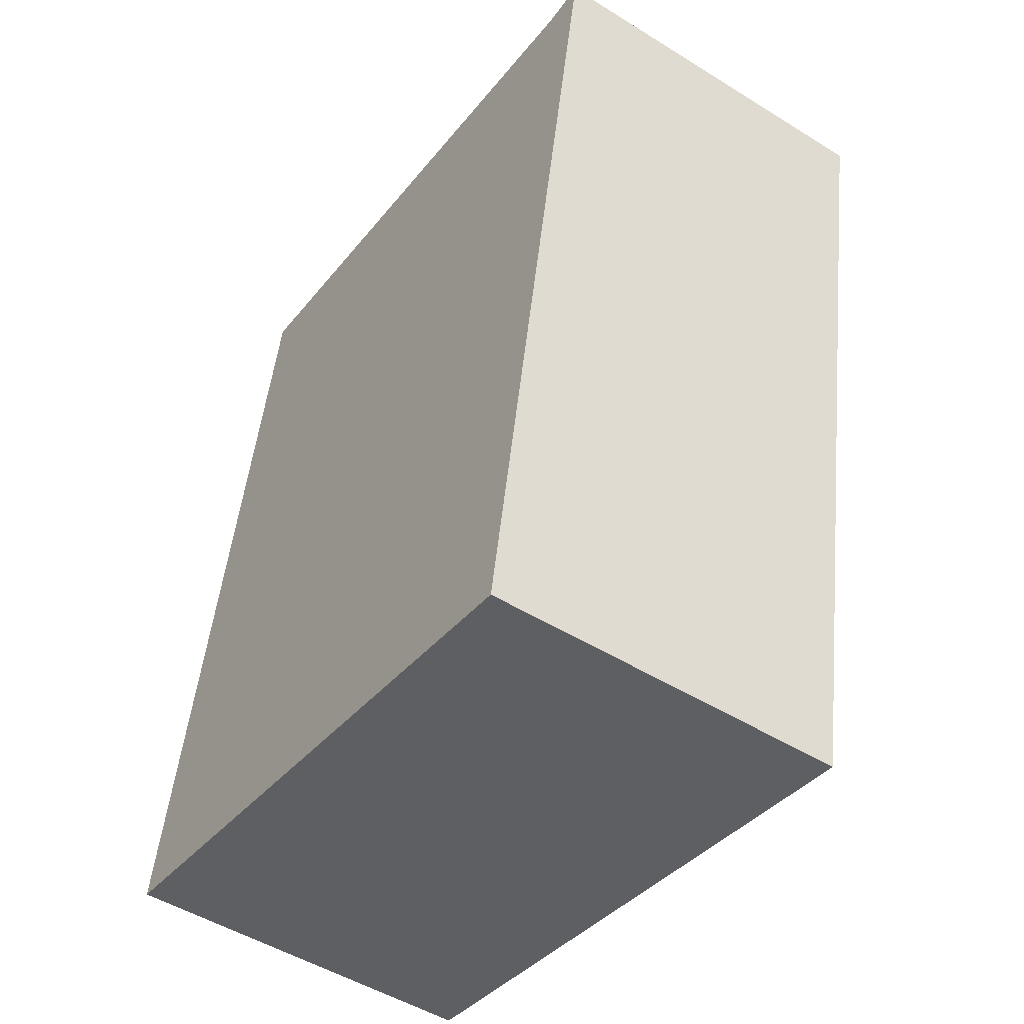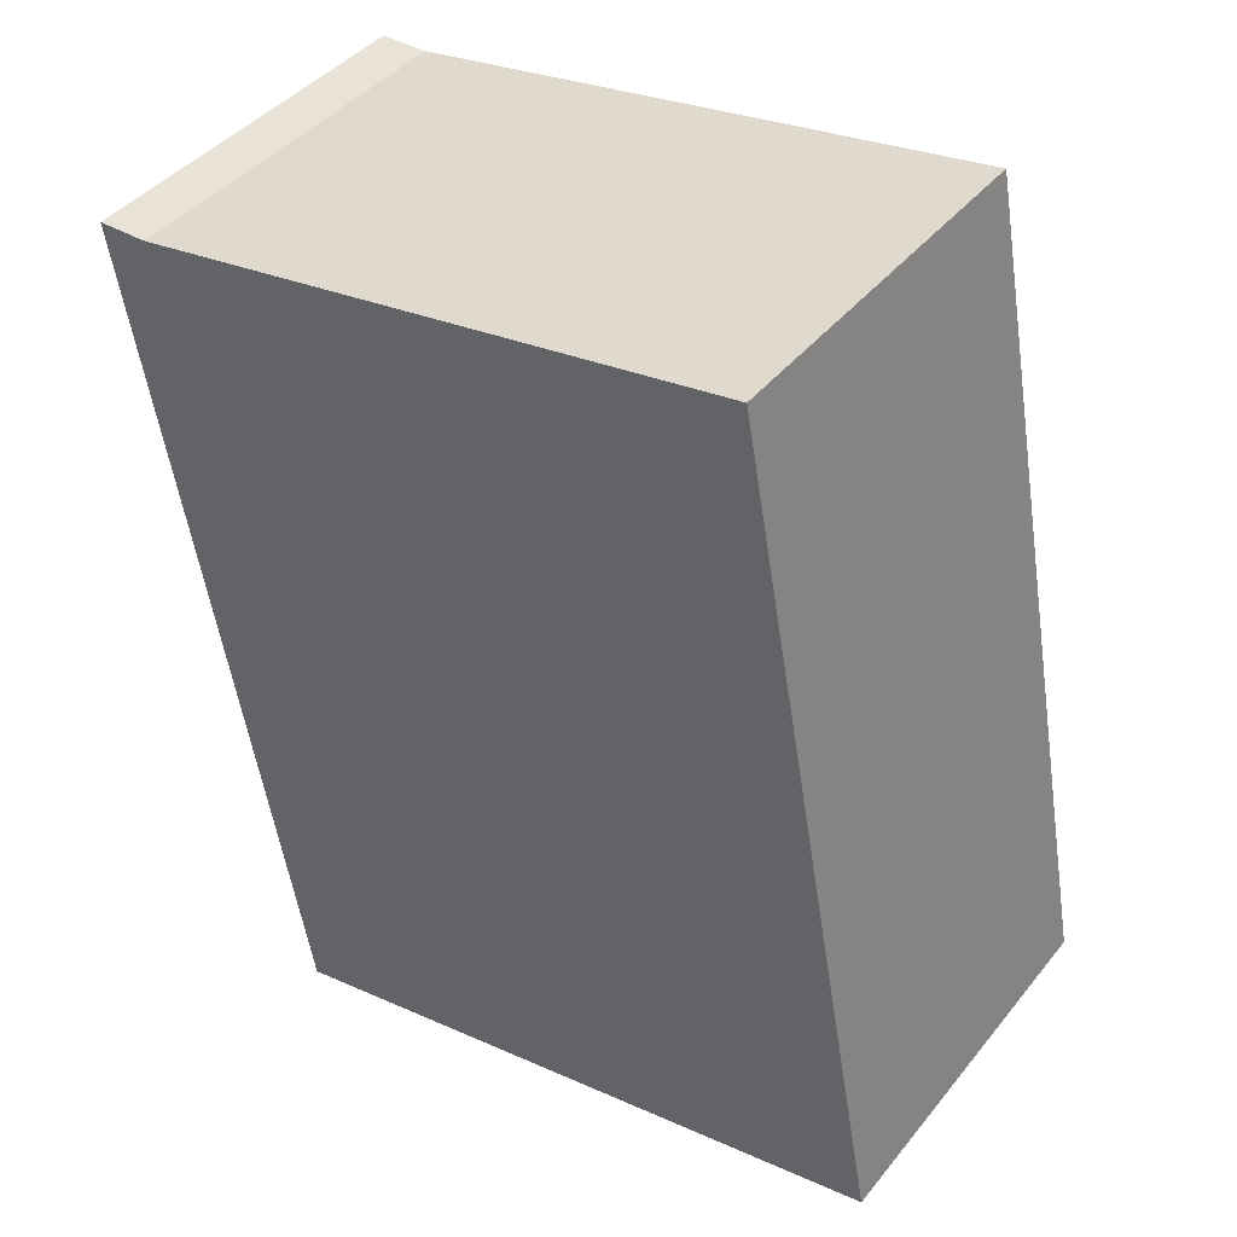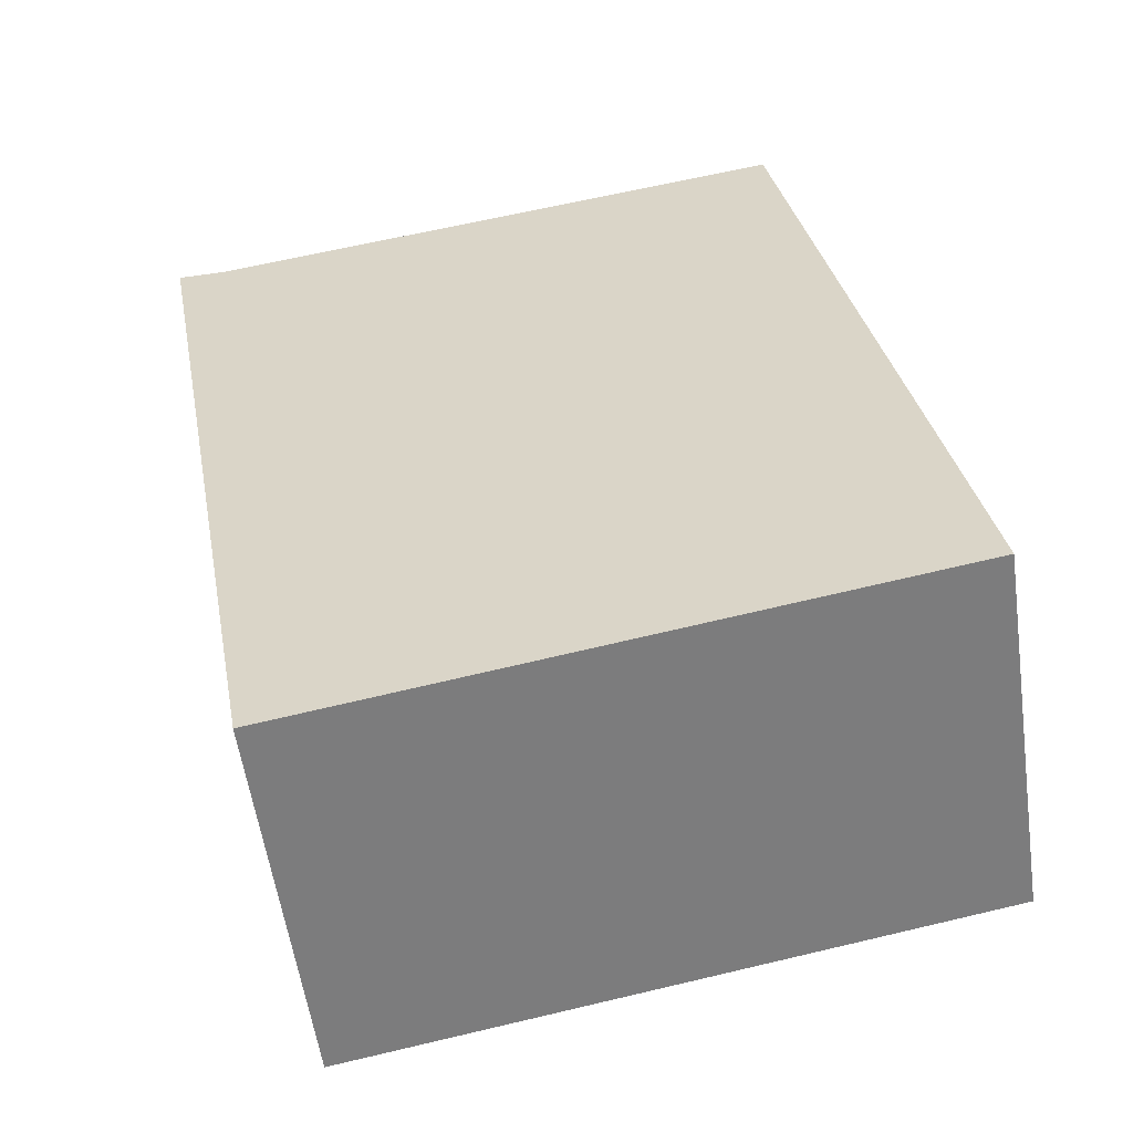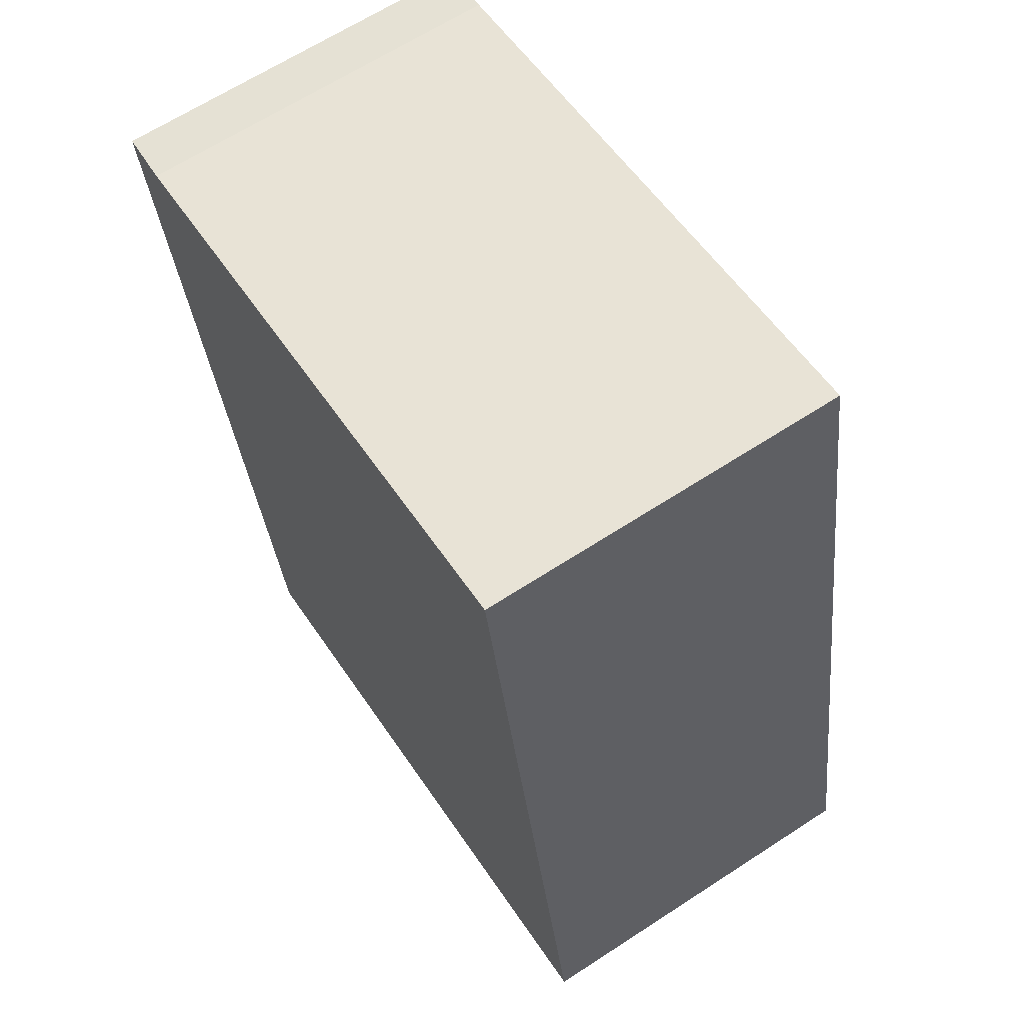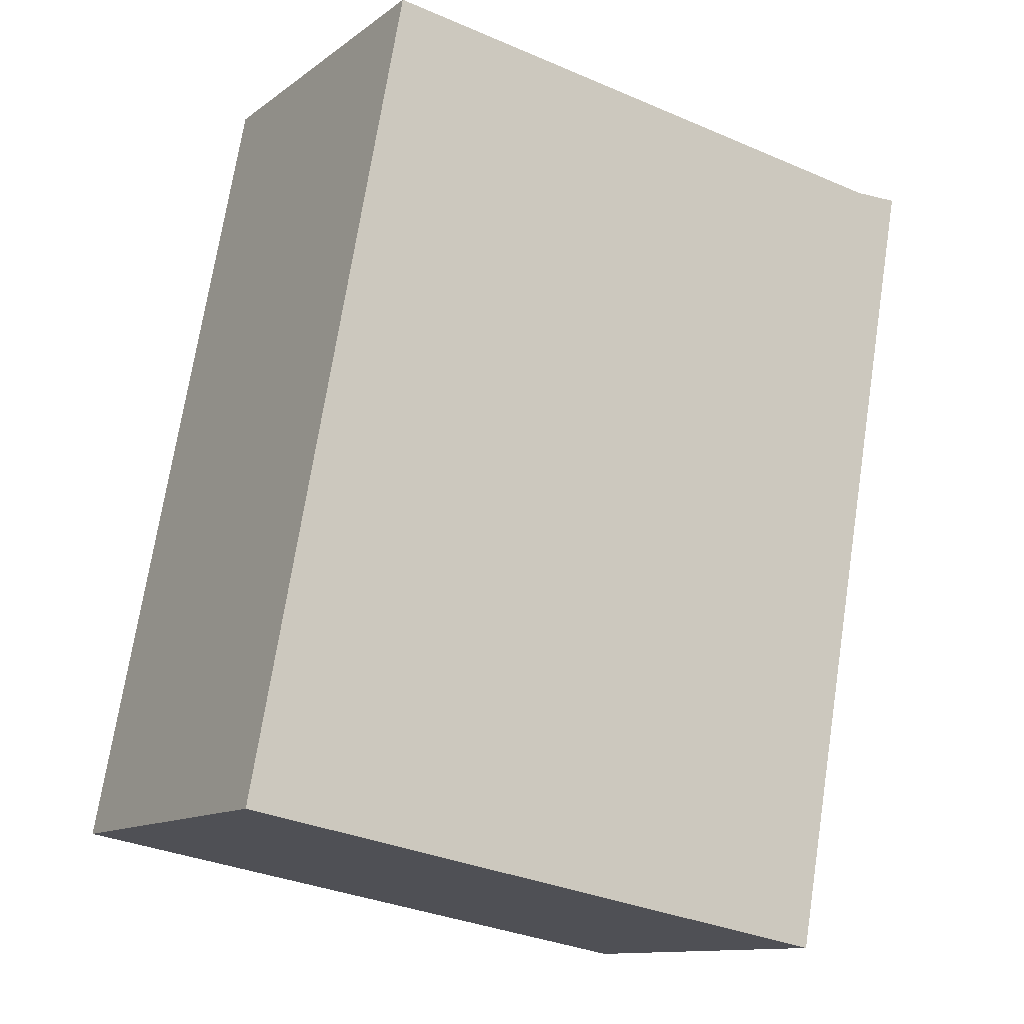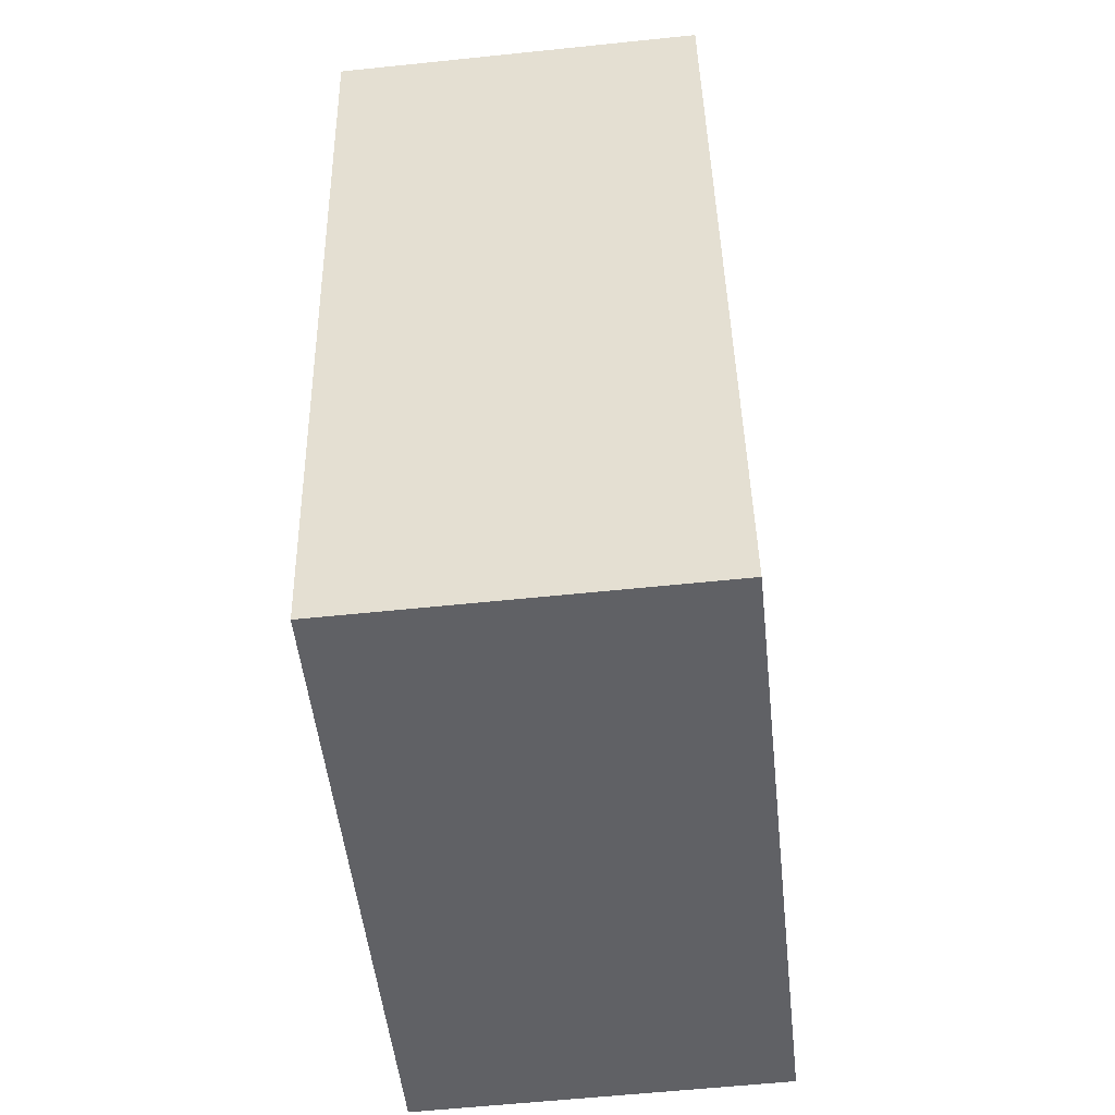
<metadata>
{"format":"obj","ext":"obj","renderer":"f3d","projection":"perspective","resolution":1024,"background":"white","views":[{"elev":-49.7,"azim":-124.4,"up":"+Z"},{"elev":41.8,"azim":35.3,"up":"+Z"},{"elev":-56.9,"azim":8.2,"up":"+Z"},{"elev":65.3,"azim":56.8,"up":"+Z"},{"elev":-12.1,"azim":148.5,"up":"+Z"},{"elev":-59.3,"azim":-83.9,"up":"+Z"}]}
</metadata>
<code>
v  0.75 1.819 -4.095
v  3.11 1.819 0.452
v  3.848 1.819 -3.531
v  0.236 1.819 0.001
v  0 1.819 1.114e-16
v  3.11 -2.768e-17 0.452
v  3.848 2.162e-16 -3.531
v  0.75 2.507e-16 -4.095
v  0 0 0
v  0.236 -6.123e-20 0.001
g defaultobject
f 1 2 3
f 2 1 4
f 4 1 5
f 6 3 2
f 3 6 7
f 7 1 3
f 1 7 8
f 8 5 1
f 5 8 9
f 10 2 4
f 2 10 6
f 9 4 5
f 4 9 10
f 6 8 7
f 8 6 10
f 8 10 9

</code>
